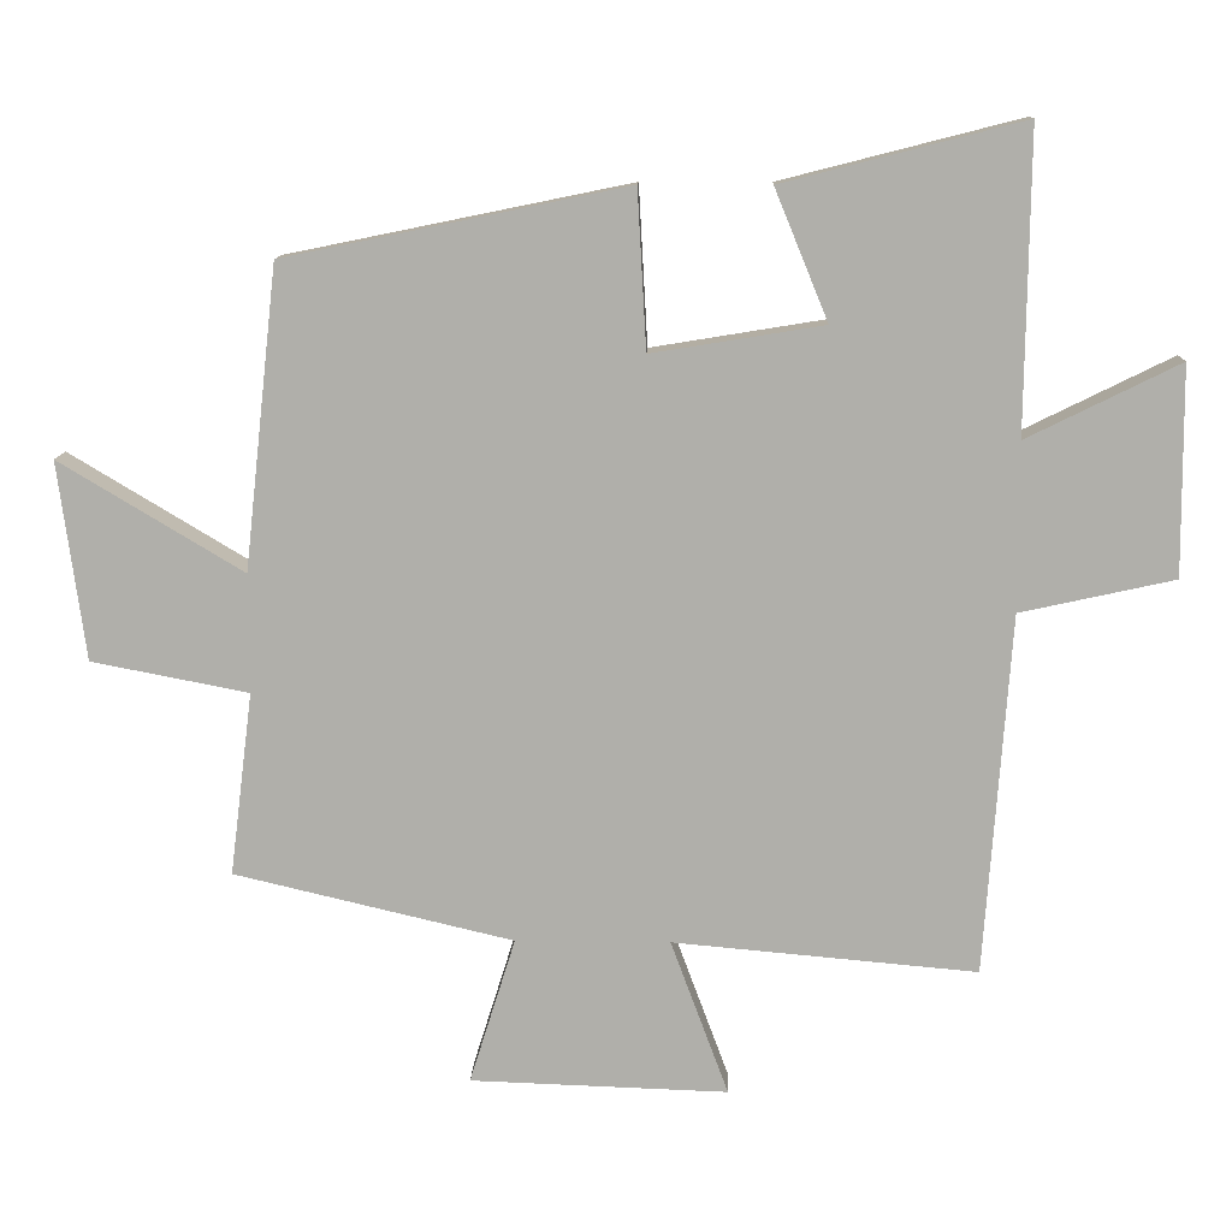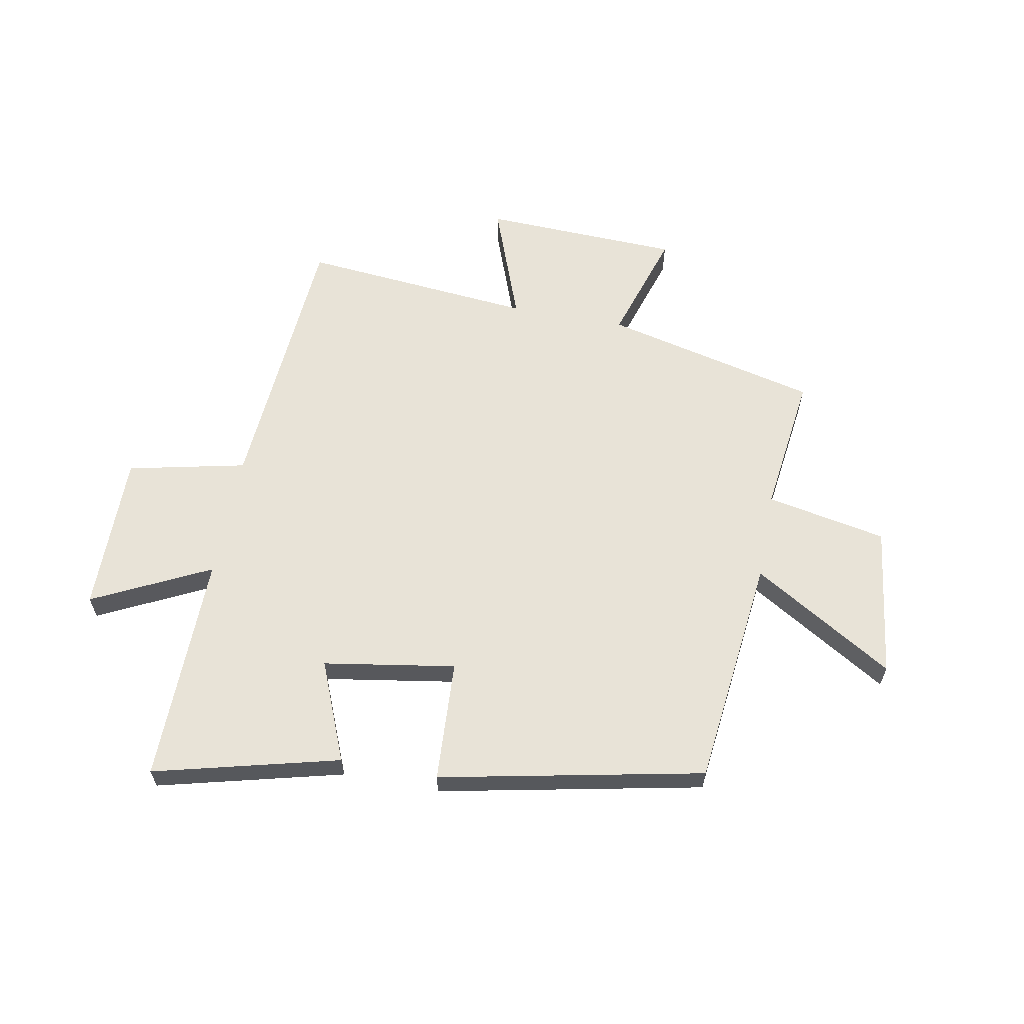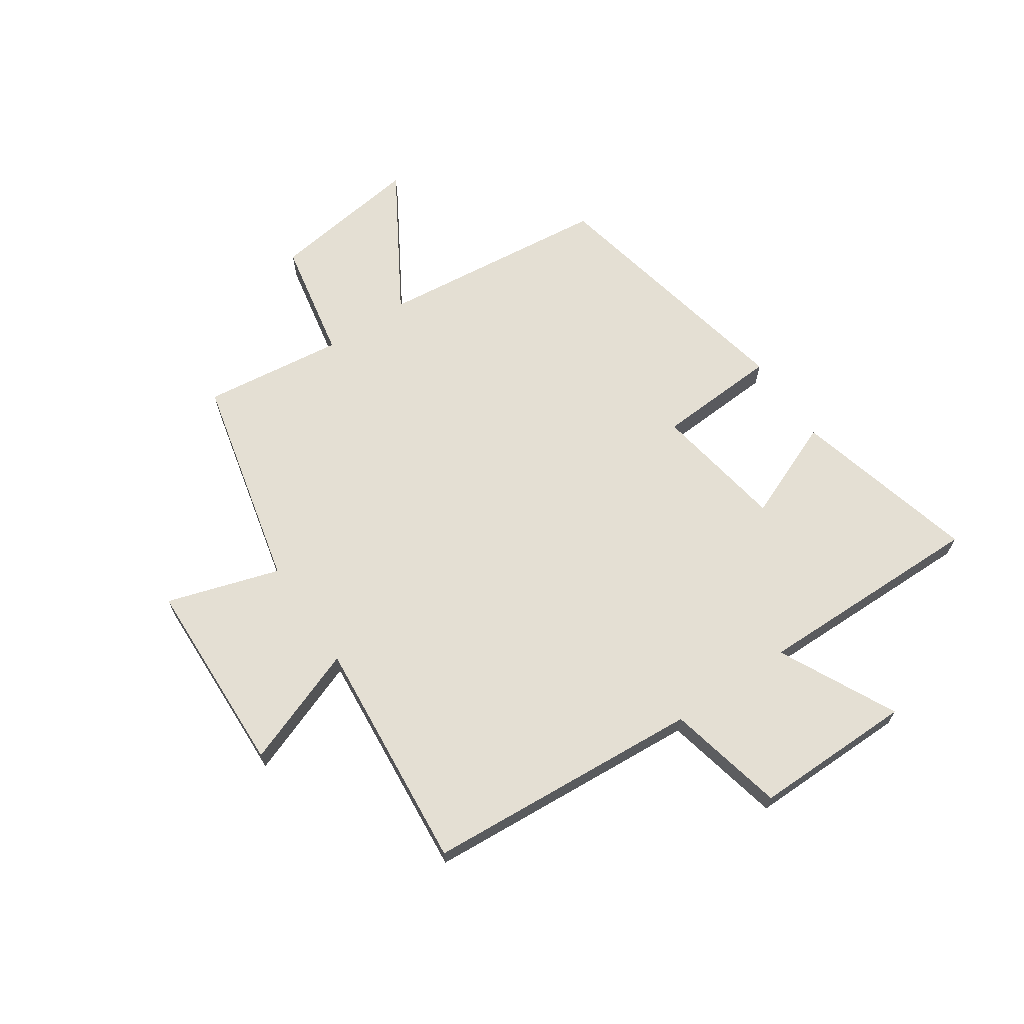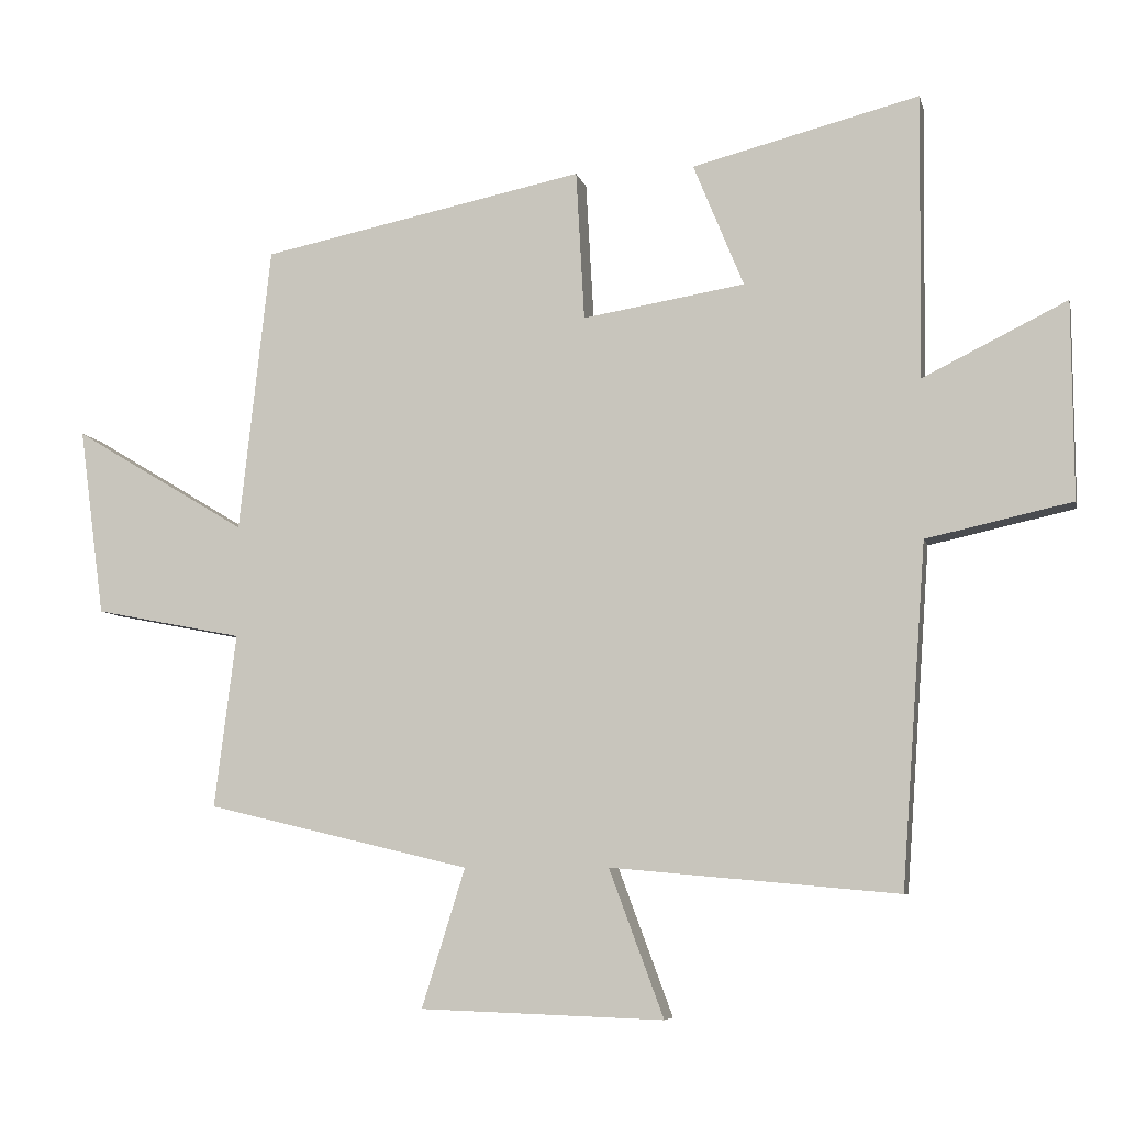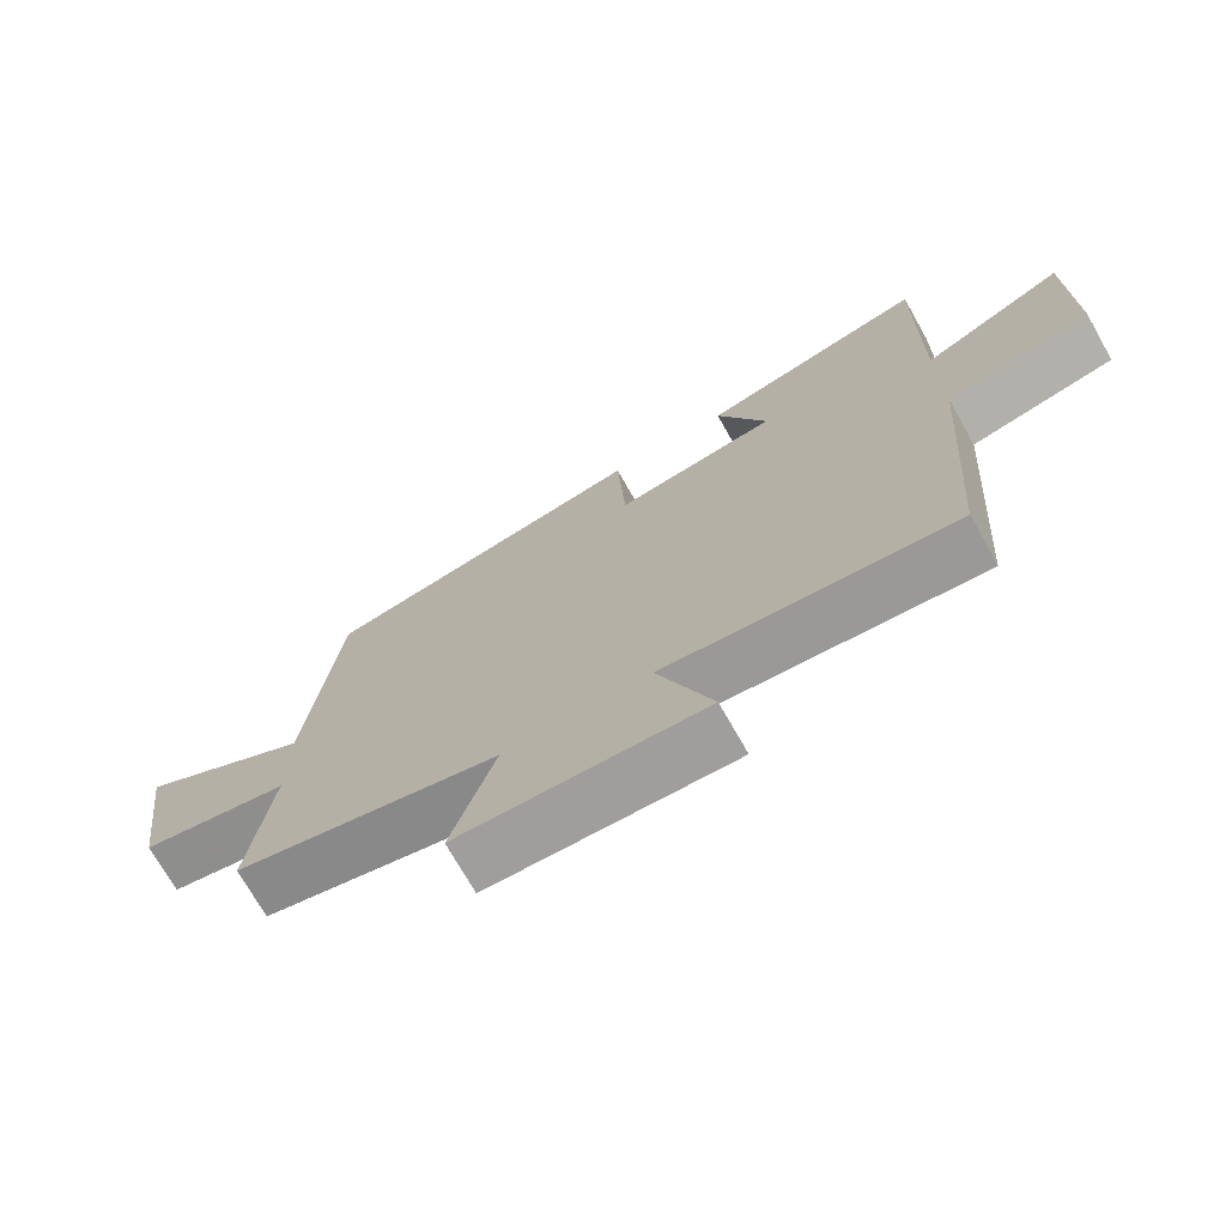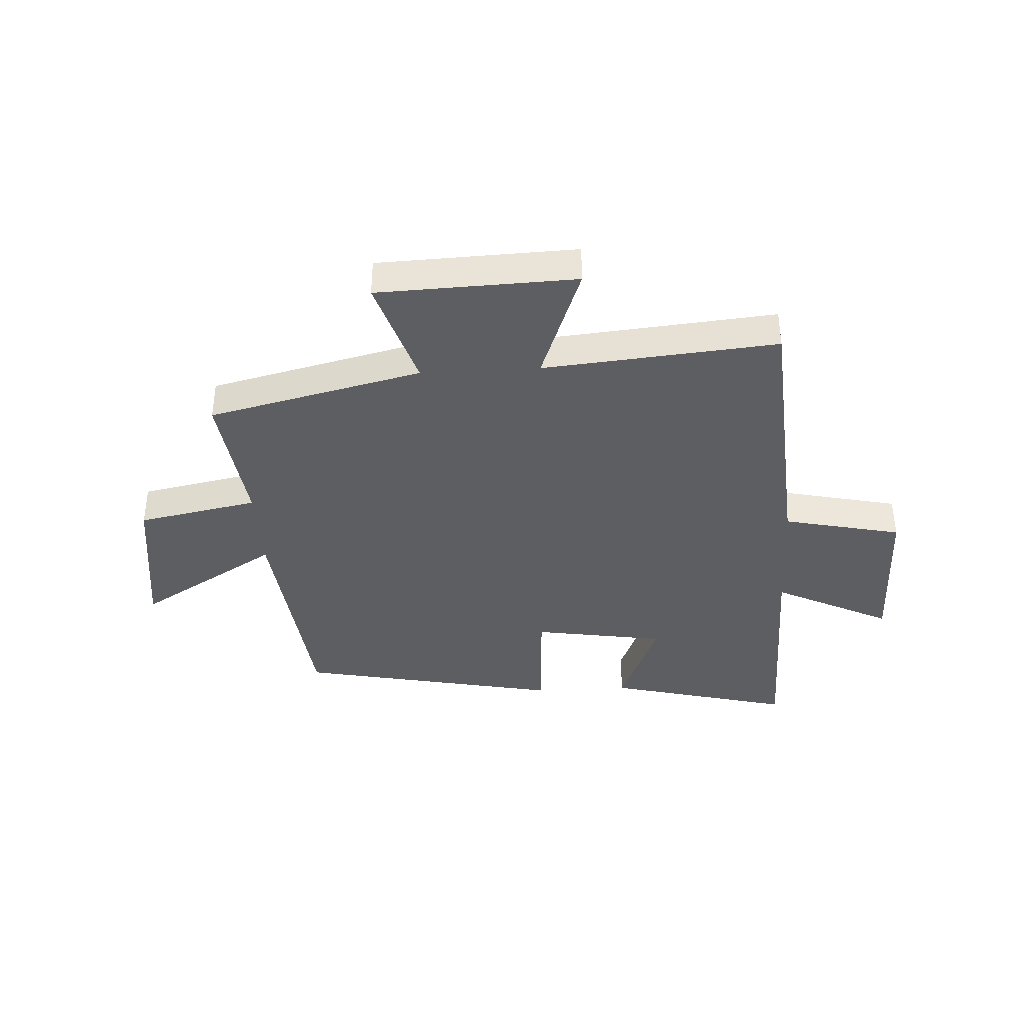
<metadata>
{"format":"obj","ext":"obj","renderer":"f3d","projection":"perspective","resolution":1024,"background":"white","views":[{"elev":11.7,"azim":-178.1,"up":"+Z"},{"elev":61.6,"azim":10.7,"up":"+Y"},{"elev":66.6,"azim":-124.2,"up":"+Y"},{"elev":-7.1,"azim":-167.5,"up":"+Z"},{"elev":-72.2,"azim":-150.5,"up":"+Z"},{"elev":-38.6,"azim":-176.7,"up":"+Y"}]}
</metadata>
<code>
v -0.465 0.07 -0.537
v -0.5 0.07 -0.049
v -0.708 0.07 -0.003
v -0.706 0.07 0.279
v -0.5 0.07 0.177
v -0.505 0.07 0.583
v -0.18 0.07 0.5
v -0.252 0.07 0.324
v -0.02 0.07 0.286
v -0.008 0.07 0.5
v 0.455 0.07 0.405
v 0.5 0.07 -0.003
v 0.748 0.07 0.146
v 0.712 0.07 -0.122
v 0.5 0.07 -0.163
v 0.531 0.07 -0.411
v 0.154 0.07 -0.5
v 0.216 0.07 -0.698
v -0.132 0.07 -0.71
v -0.054 0.07 -0.5
v -0.465 0 -0.537
v -0.5 0 -0.049
v -0.708 0 -0.003
v -0.706 0 0.279
v -0.5 0 0.177
v -0.505 0 0.583
v -0.18 0 0.5
v -0.252 0 0.324
v -0.02 0 0.286
v -0.008 0 0.5
v 0.455 0 0.405
v 0.5 0 -0.003
v 0.748 0 0.146
v 0.712 0 -0.122
v 0.5 0 -0.163
v 0.531 0 -0.411
v 0.154 0 -0.5
v 0.216 0 -0.698
v -0.132 0 -0.71
v -0.054 0 -0.5
f 17 18 19 20
f 15 16 17 20
f 15 20 1 2
f 12 13 14 15
f 11 12 15
f 10 11 15
f 9 10 15
f 15 2 3
f 9 15 3
f 8 9 3
f 5 6 7 8
f 5 8 3
f 3 4 5
f 40 39 38 37
f 40 37 36 35
f 22 21 40 35
f 35 34 33 32
f 35 32 31
f 35 31 30
f 35 30 29
f 23 22 35
f 23 35 29
f 23 29 28
f 28 27 26 25
f 23 28 25
f 25 24 23
f 1 21 22 2
f 2 22 23 3
f 3 23 24 4
f 4 24 25 5
f 5 25 26 6
f 6 26 27 7
f 7 27 28 8
f 8 28 29 9
f 9 29 30 10
f 10 30 31 11
f 11 31 32 12
f 12 32 33 13
f 13 33 34 14
f 14 34 35 15
f 15 35 36 16
f 16 36 37 17
f 17 37 38 18
f 18 38 39 19
f 19 39 40 20
f 20 40 21 1

</code>
